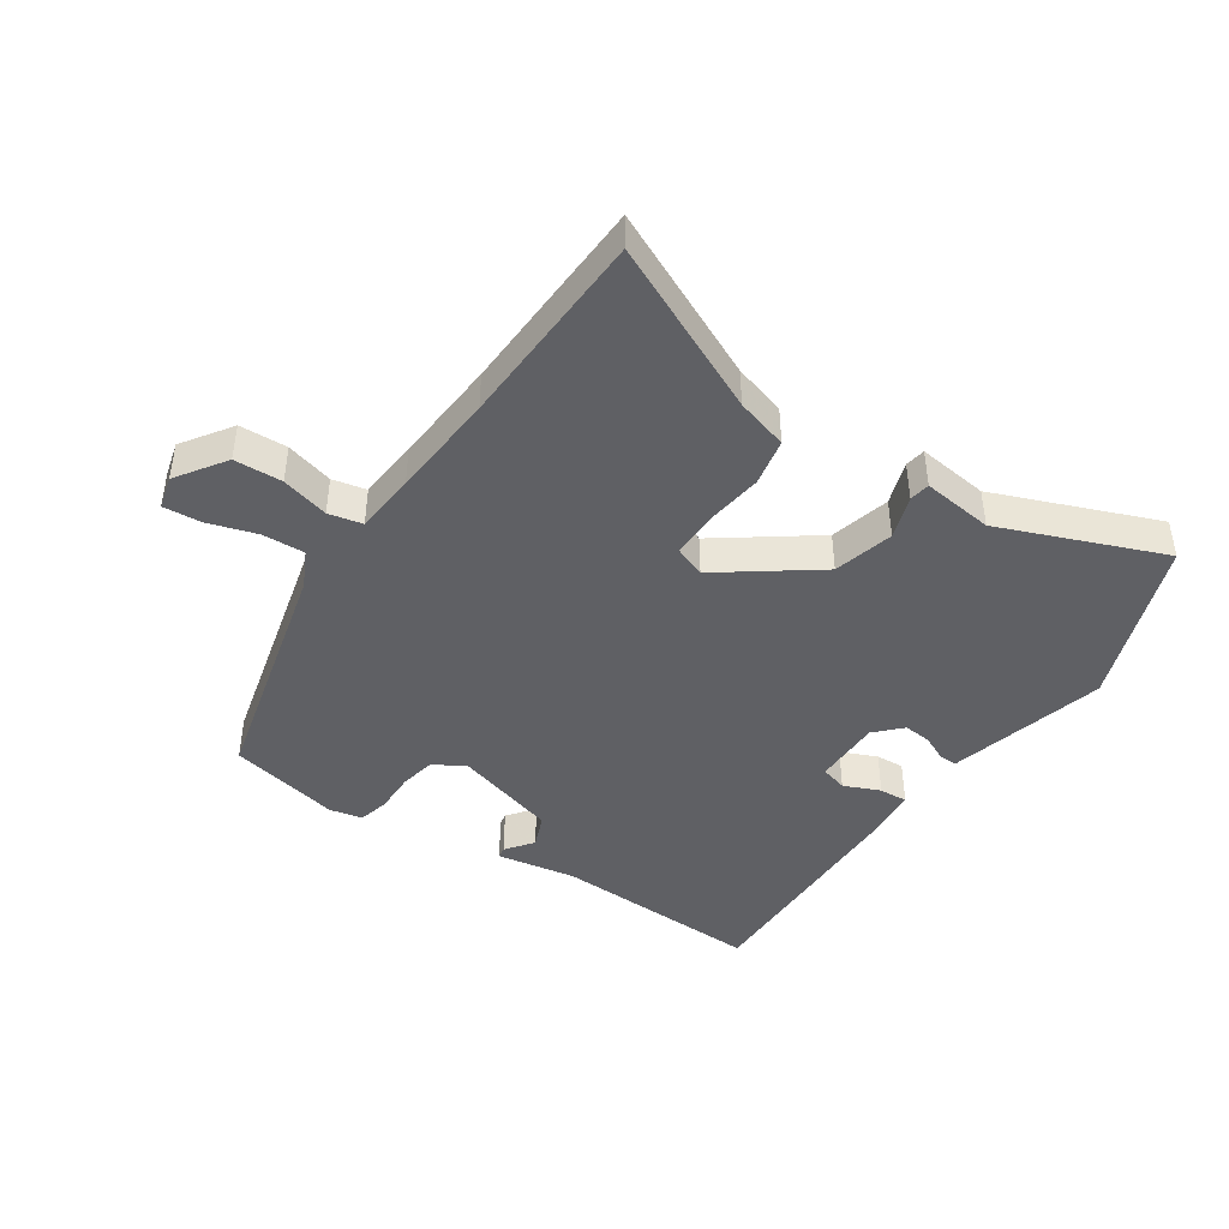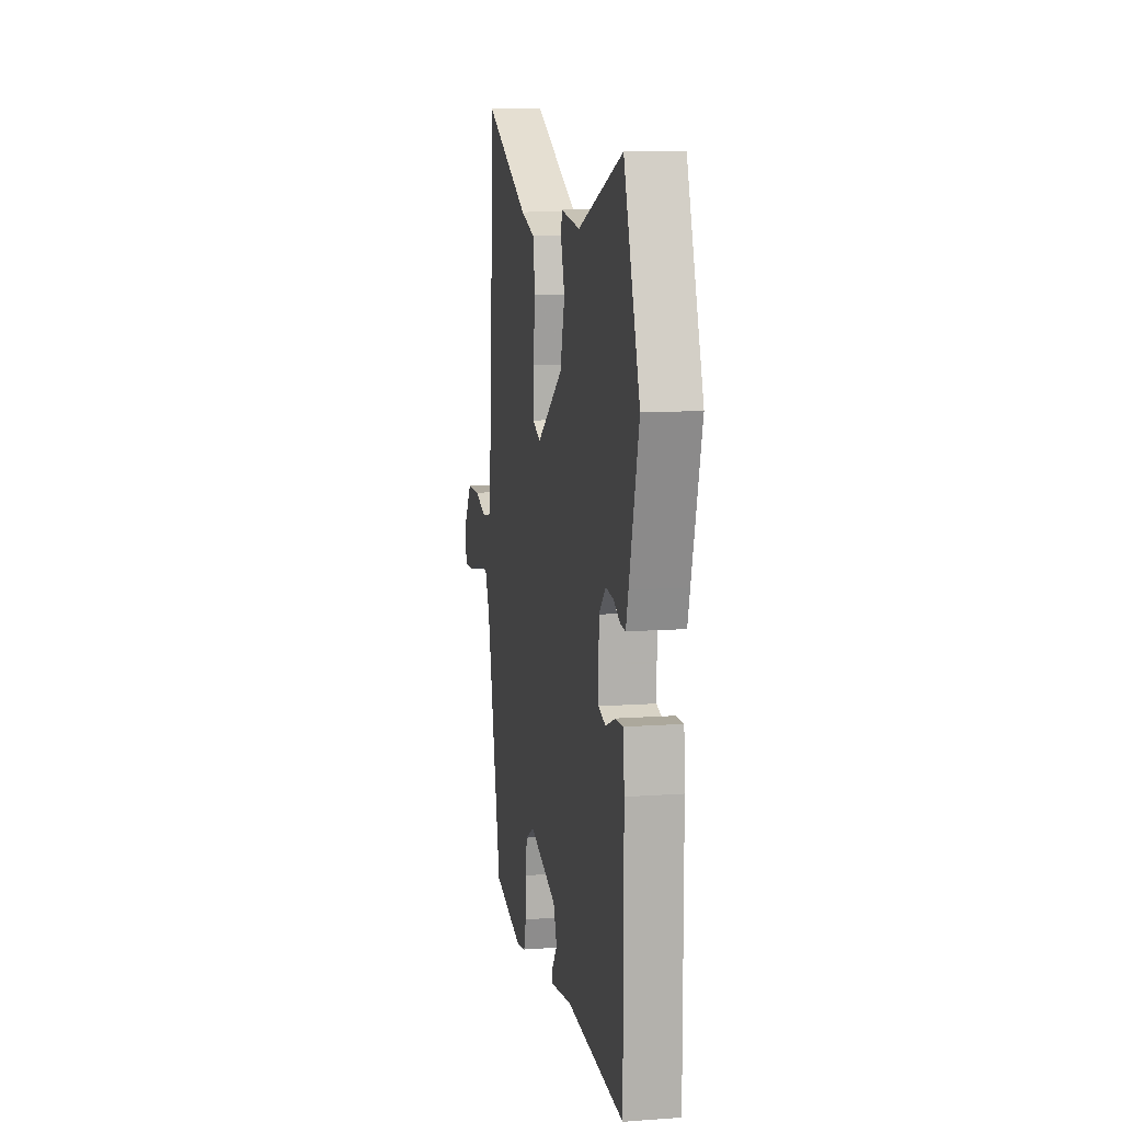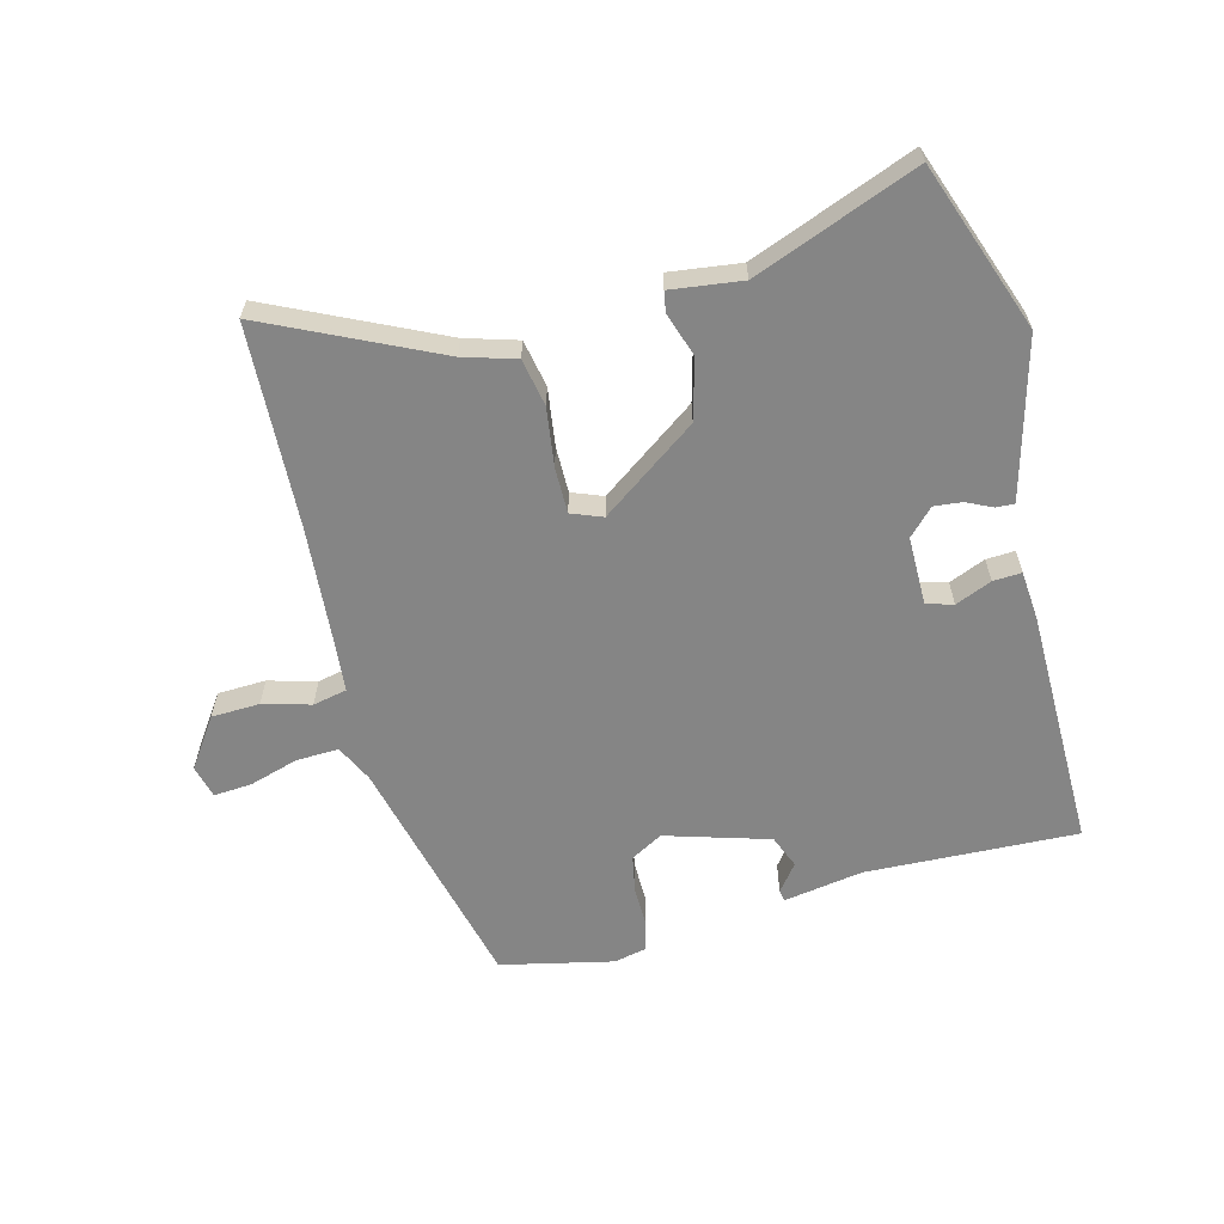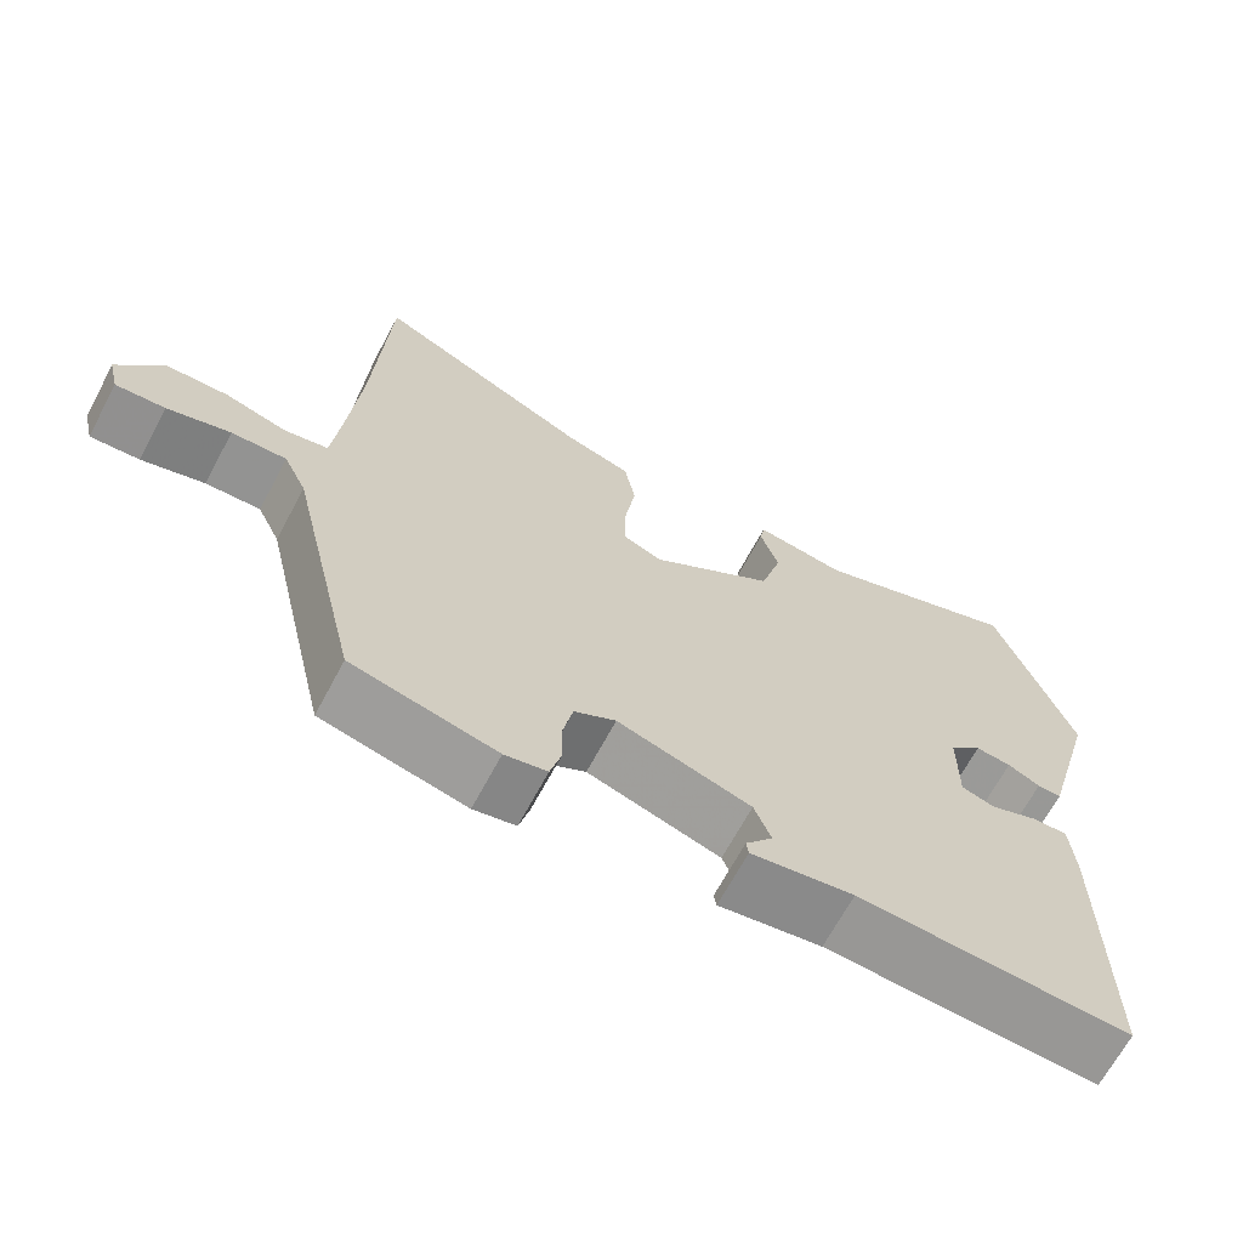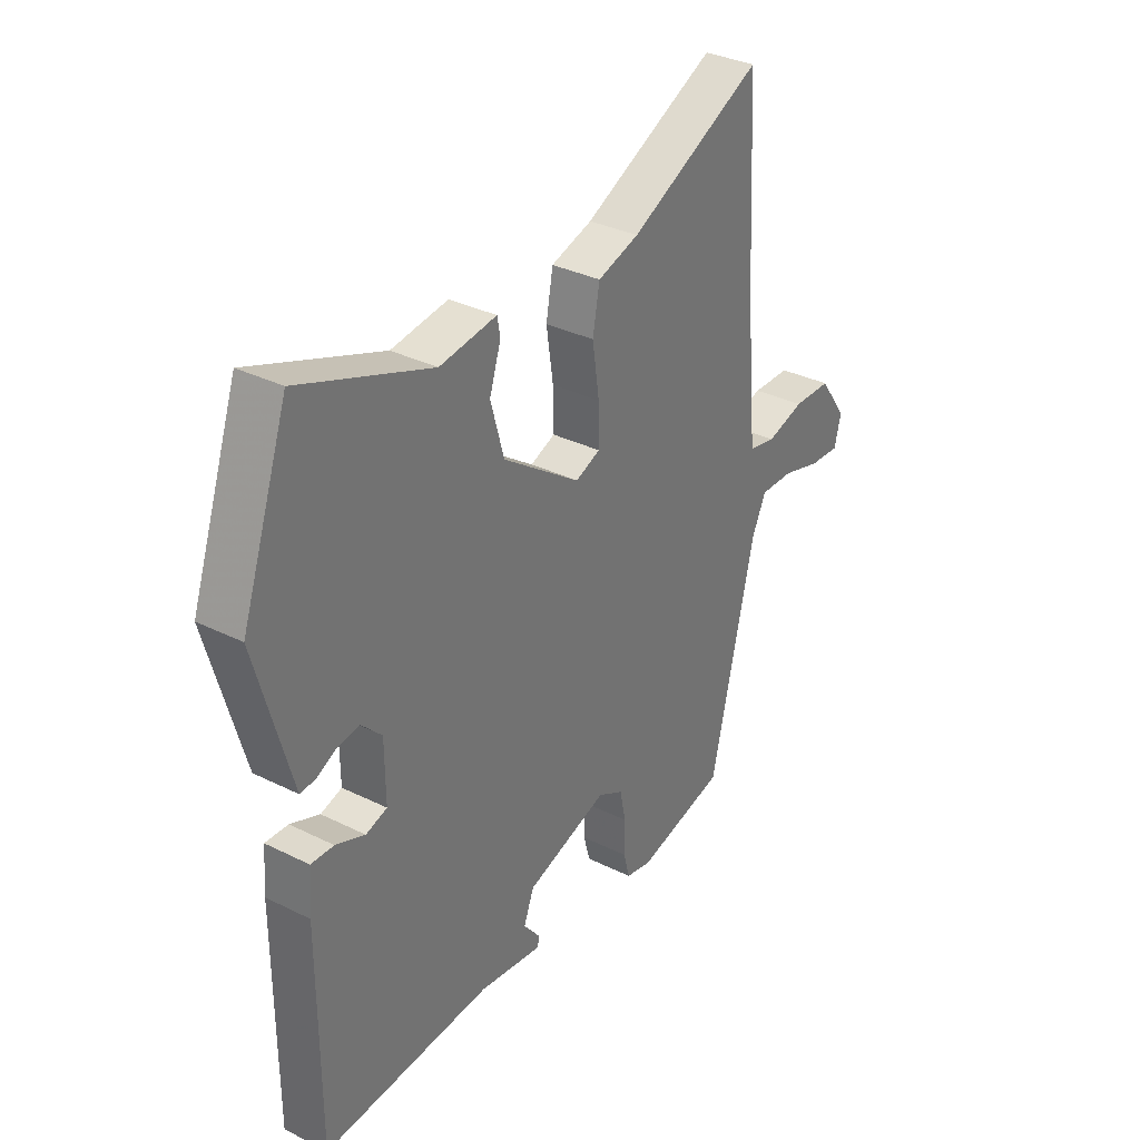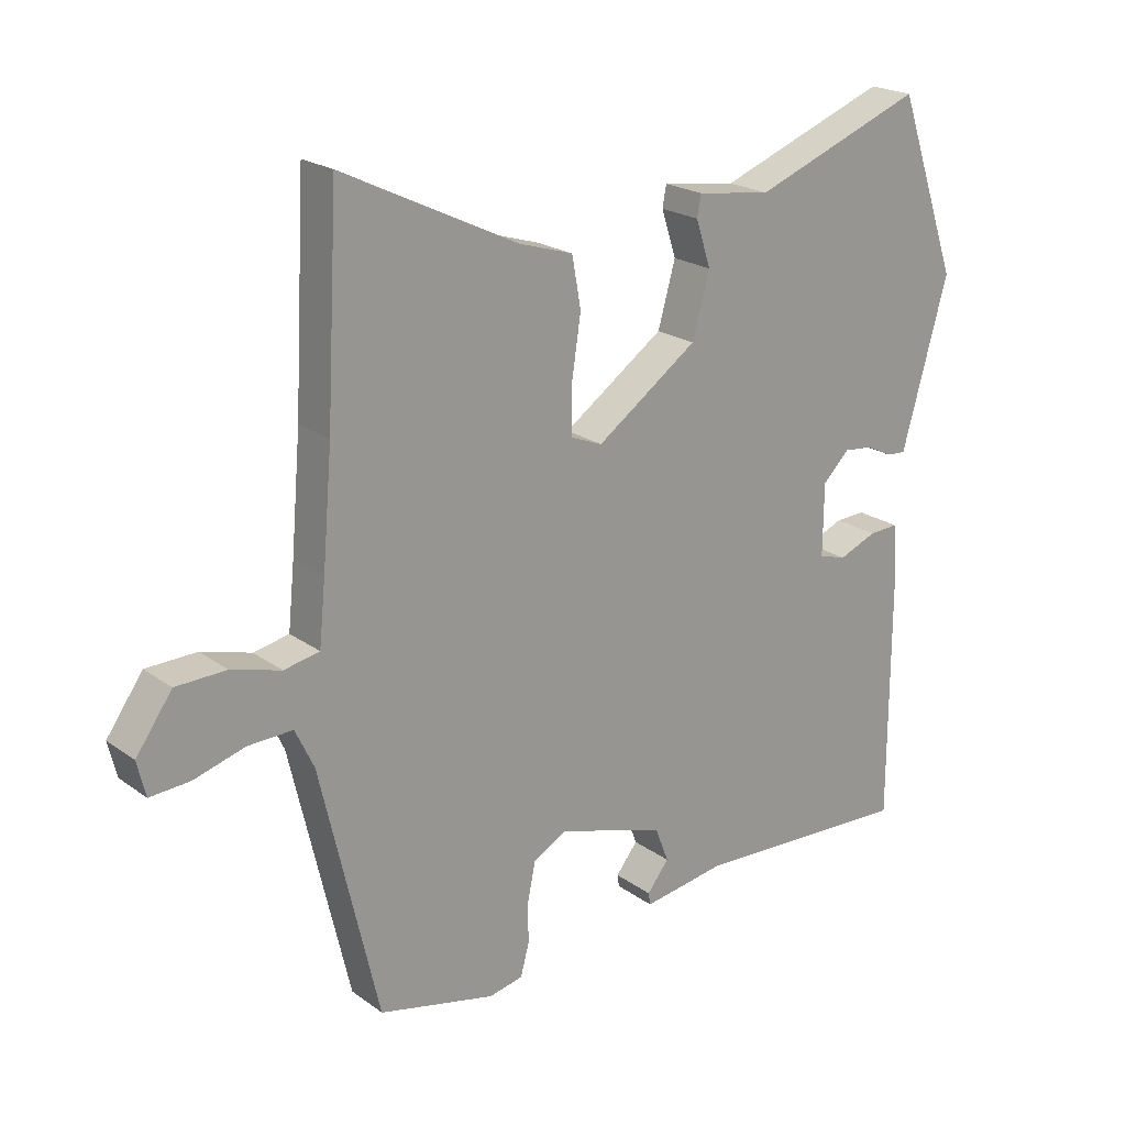
<metadata>
{"format":"obj","ext":"obj","renderer":"f3d","projection":"perspective","resolution":1024,"background":"white","views":[{"elev":-43.8,"azim":-33.0,"up":"+Y"},{"elev":11.0,"azim":79.9,"up":"+Z"},{"elev":-61.7,"azim":15.1,"up":"+Y"},{"elev":-67.2,"azim":-28.1,"up":"+Z"},{"elev":33.6,"azim":124.1,"up":"+Z"},{"elev":21.3,"azim":-38.5,"up":"+Z"}]}
</metadata>
<code>
v 0.46 0.07 0.615
v 0.555 0.07 0.343
v 0.498 0.07 0.138
v 0.484 0.07 0.088
v 0.454 0.07 0.09
v 0.413 0.07 0.11
v 0.368 0.07 0.115
v 0.327 0.07 0.074
v 0.326 0.07 -0.037
v 0.369 0.07 -0.05
v 0.428 0.07 -0.026
v 0.474 0.07 -0.024
v 0.48 0.07 -0.104
v 0.48 0.07 -0.494
v 0.138 0.07 -0.477
v 0.009 0.07 -0.497
v 0.006 0.07 -0.478
v 0.04 0.07 -0.435
v 0.019 0.07 -0.381
v -0.148 0.07 -0.329
v -0.2 0.07 -0.358
v -0.212 0.07 -0.417
v -0.212 0.07 -0.482
v -0.225 0.07 -0.531
v -0.278 0.07 -0.542
v -0.459 0.07 -0.5
v -0.549 0.07 -0.112
v -0.578 0.07 -0.051
v -0.647 0.07 -0.053
v -0.726 0.07 -0.076
v -0.788 0.07 -0.08
v -0.801 0.07 -0.026
v -0.745 0.07 0.053
v -0.667 0.07 0.055
v -0.59 0.07 0.033
v -0.535 0.07 0.044
v -0.525 0.07 0.143
v -0.51 0.07 0.316
v -0.492 0.07 0.643
v -0.22 0.07 0.511
v -0.136 0.07 0.485
v -0.122 0.07 0.408
v -0.136 0.07 0.314
v -0.137 0.07 0.24
v -0.087 0.07 0.22
v 0.07 0.07 0.33
v 0.097 0.07 0.427
v 0.074 0.07 0.498
v 0.08 0.07 0.531
v 0.195 0.07 0.515
v 0.46 0 0.615
v 0.555 0 0.343
v 0.498 0 0.138
v 0.484 0 0.088
v 0.454 0 0.09
v 0.413 0 0.11
v 0.368 0 0.115
v 0.327 0 0.074
v 0.326 0 -0.037
v 0.369 0 -0.05
v 0.428 0 -0.026
v 0.474 0 -0.024
v 0.48 0 -0.104
v 0.48 0 -0.494
v 0.138 0 -0.477
v 0.009 0 -0.497
v 0.006 0 -0.478
v 0.04 0 -0.435
v 0.019 0 -0.381
v -0.148 0 -0.329
v -0.2 0 -0.358
v -0.212 0 -0.417
v -0.212 0 -0.482
v -0.225 0 -0.531
v -0.278 0 -0.542
v -0.459 0 -0.5
v -0.549 0 -0.112
v -0.578 0 -0.051
v -0.647 0 -0.053
v -0.726 0 -0.076
v -0.788 0 -0.08
v -0.801 0 -0.026
v -0.745 0 0.053
v -0.667 0 0.055
v -0.59 0 0.033
v -0.535 0 0.044
v -0.525 0 0.143
v -0.51 0 0.316
v -0.492 0 0.643
v -0.22 0 0.511
v -0.136 0 0.485
v -0.122 0 0.408
v -0.136 0 0.314
v -0.137 0 0.24
v -0.087 0 0.22
v 0.07 0 0.33
v 0.097 0 0.427
v 0.074 0 0.498
v 0.08 0 0.531
v 0.195 0 0.515
f 47 48 49 50
f 46 47 50 1
f 40 41 42 43
f 38 39 40 43
f 37 38 43 44
f 36 37 44 45
f 32 33 34 35
f 32 35 36
f 29 30 31 32
f 28 29 32 36
f 27 28 36 45
f 22 23 24 25
f 21 22 25 26
f 20 21 26 27
f 15 16 17 18
f 15 18 19
f 14 15 19
f 10 11 12 13
f 9 10 13 14
f 3 4 5 6
f 3 6 7
f 46 1 2 3
f 46 3 7
f 45 46 7 8
f 27 45 8 9
f 19 20 27
f 9 14 19 27
f 100 99 98 97
f 51 100 97 96
f 93 92 91 90
f 93 90 89 88
f 94 93 88 87
f 95 94 87 86
f 85 84 83 82
f 86 85 82
f 82 81 80 79
f 86 82 79 78
f 95 86 78 77
f 75 74 73 72
f 76 75 72 71
f 77 76 71 70
f 68 67 66 65
f 69 68 65
f 69 65 64
f 63 62 61 60
f 64 63 60 59
f 56 55 54 53
f 57 56 53
f 53 52 51 96
f 57 53 96
f 58 57 96 95
f 59 58 95 77
f 77 70 69
f 77 69 64 59
f 1 51 52 2
f 2 52 53 3
f 3 53 54 4
f 4 54 55 5
f 5 55 56 6
f 6 56 57 7
f 7 57 58 8
f 8 58 59 9
f 9 59 60 10
f 10 60 61 11
f 11 61 62 12
f 12 62 63 13
f 13 63 64 14
f 14 64 65 15
f 15 65 66 16
f 16 66 67 17
f 17 67 68 18
f 18 68 69 19
f 19 69 70 20
f 20 70 71 21
f 21 71 72 22
f 22 72 73 23
f 23 73 74 24
f 24 74 75 25
f 25 75 76 26
f 26 76 77 27
f 27 77 78 28
f 28 78 79 29
f 29 79 80 30
f 30 80 81 31
f 31 81 82 32
f 32 82 83 33
f 33 83 84 34
f 34 84 85 35
f 35 85 86 36
f 36 86 87 37
f 37 87 88 38
f 38 88 89 39
f 39 89 90 40
f 40 90 91 41
f 41 91 92 42
f 42 92 93 43
f 43 93 94 44
f 44 94 95 45
f 45 95 96 46
f 46 96 97 47
f 47 97 98 48
f 48 98 99 49
f 49 99 100 50
f 50 100 51 1

</code>
